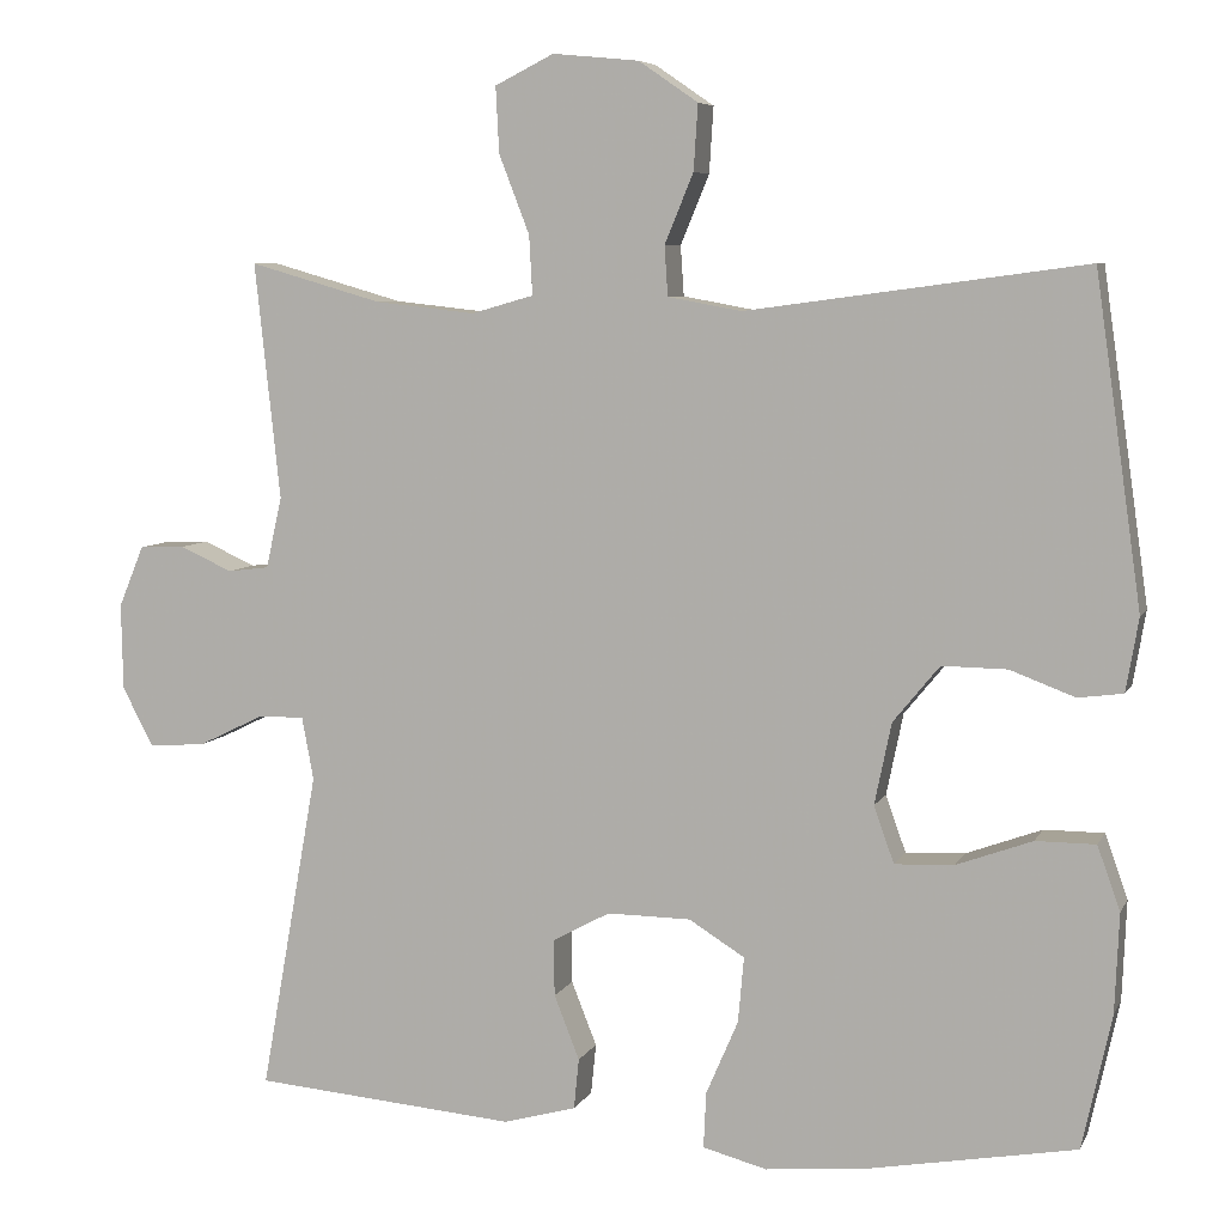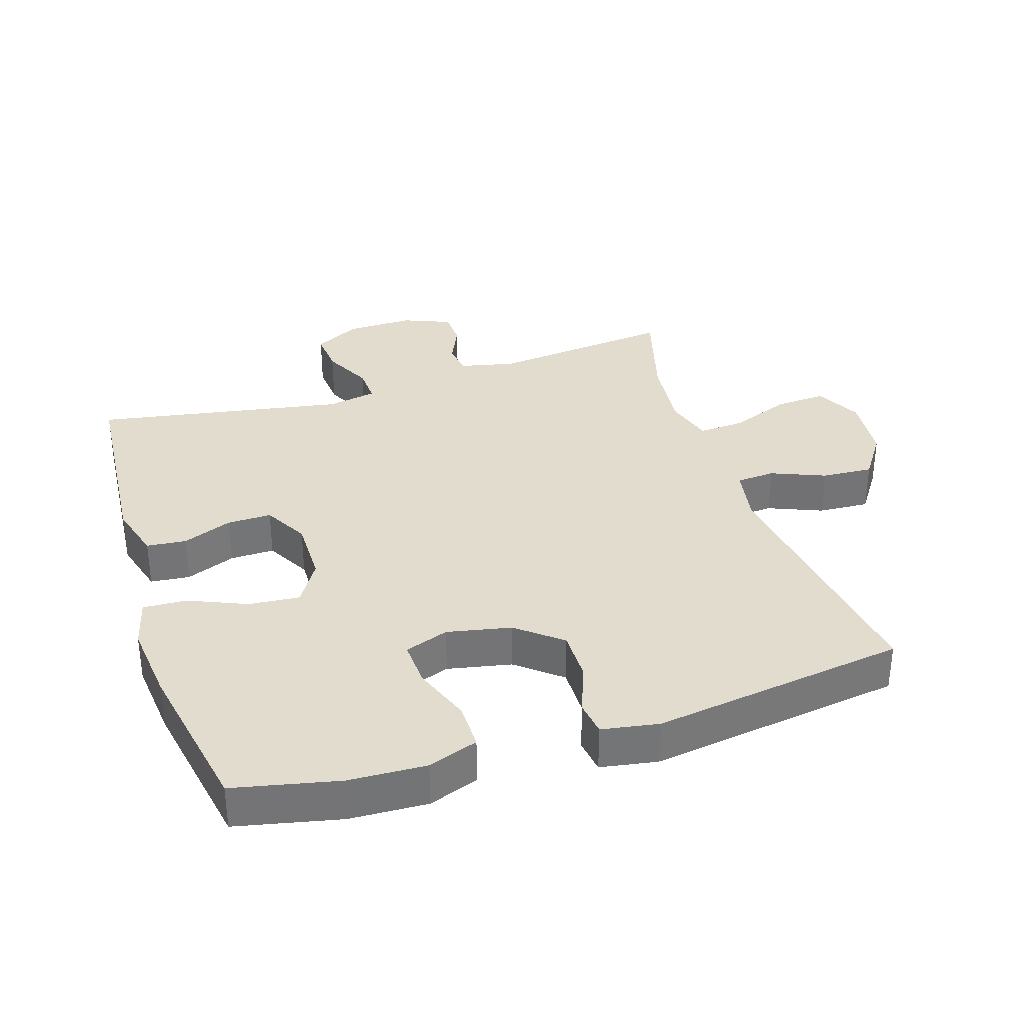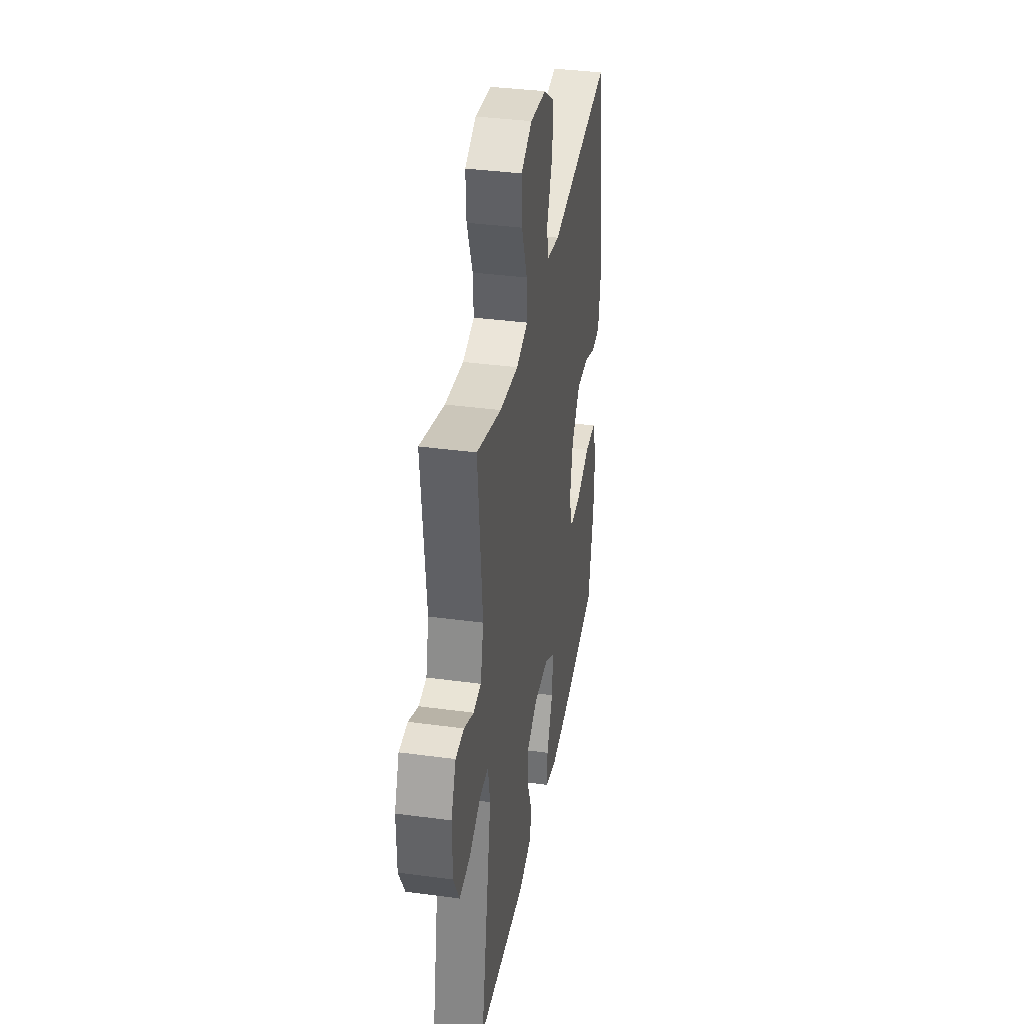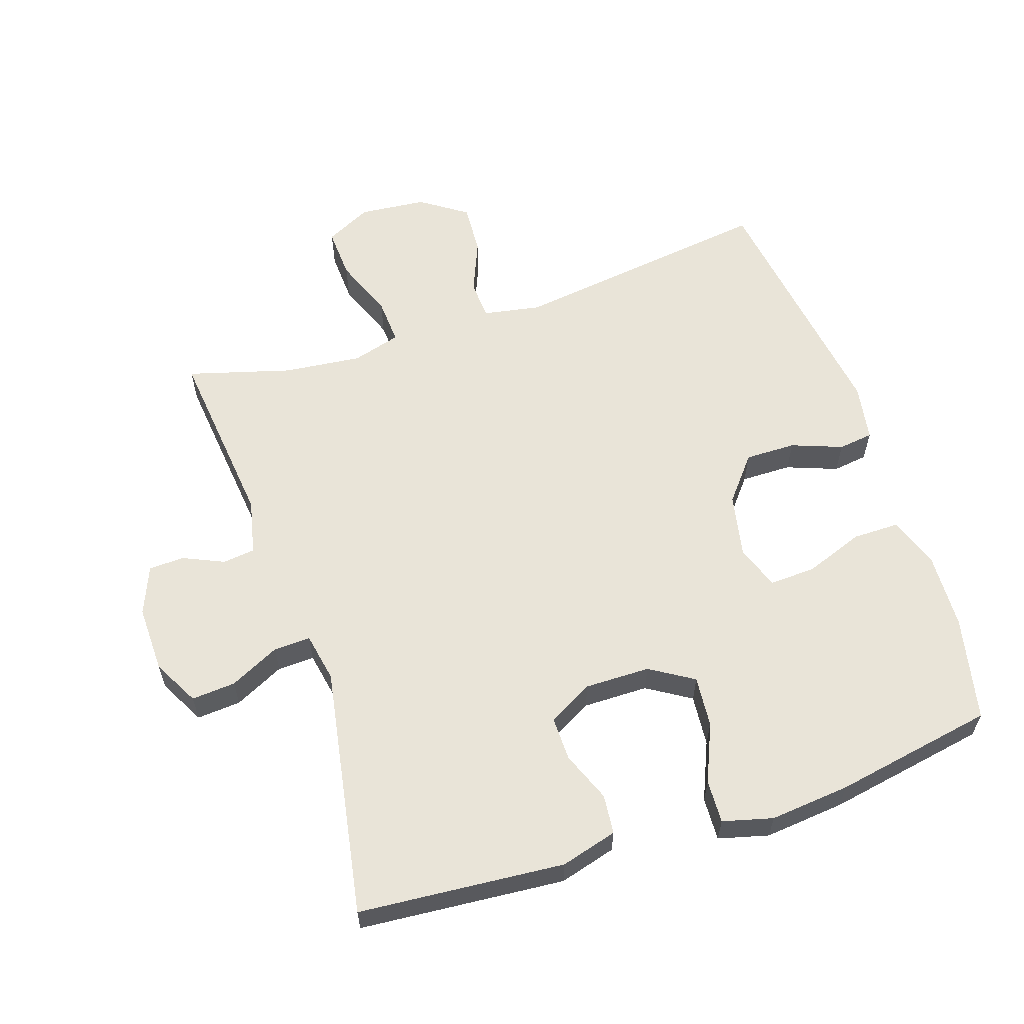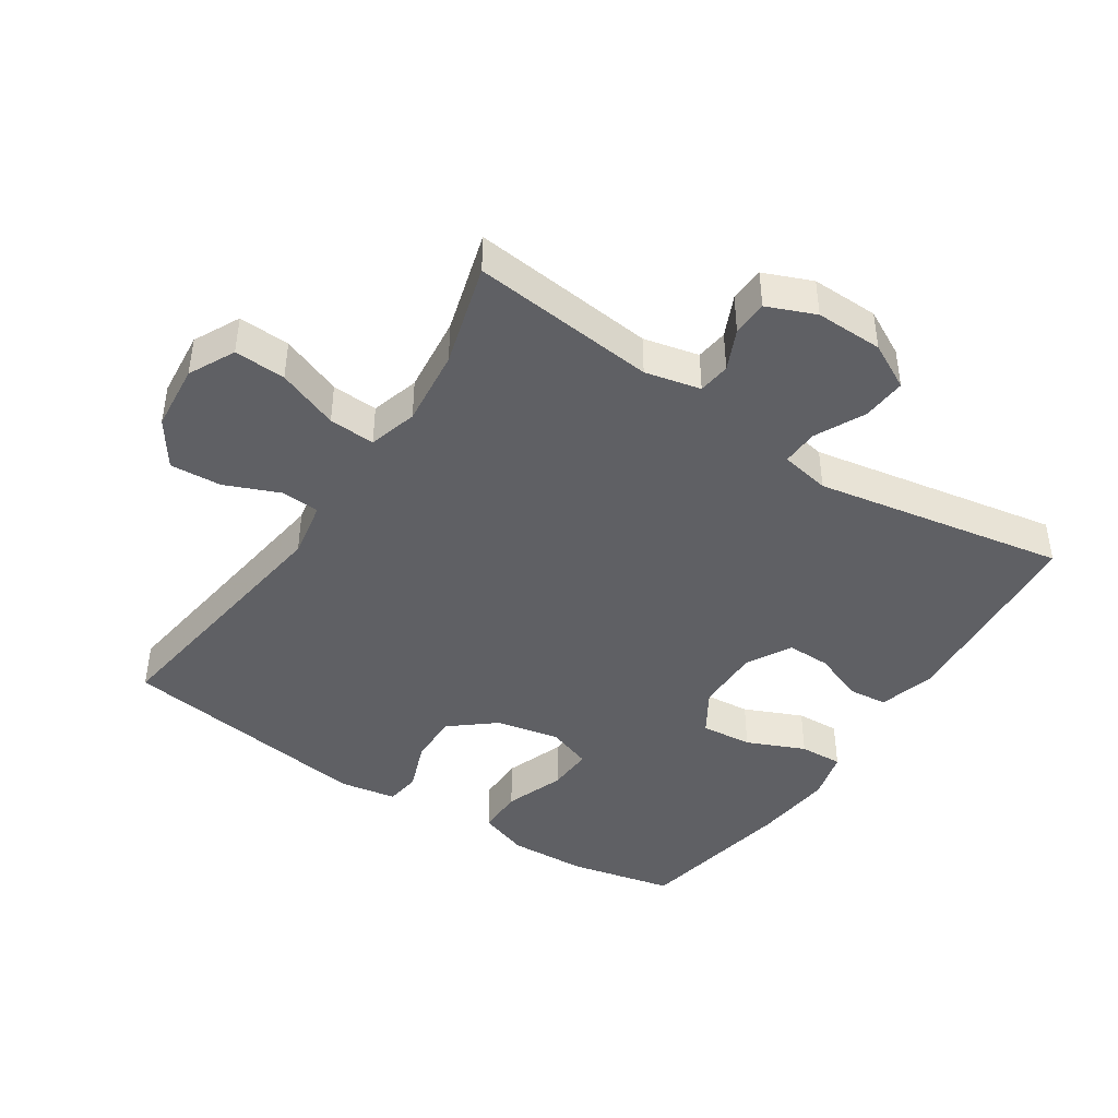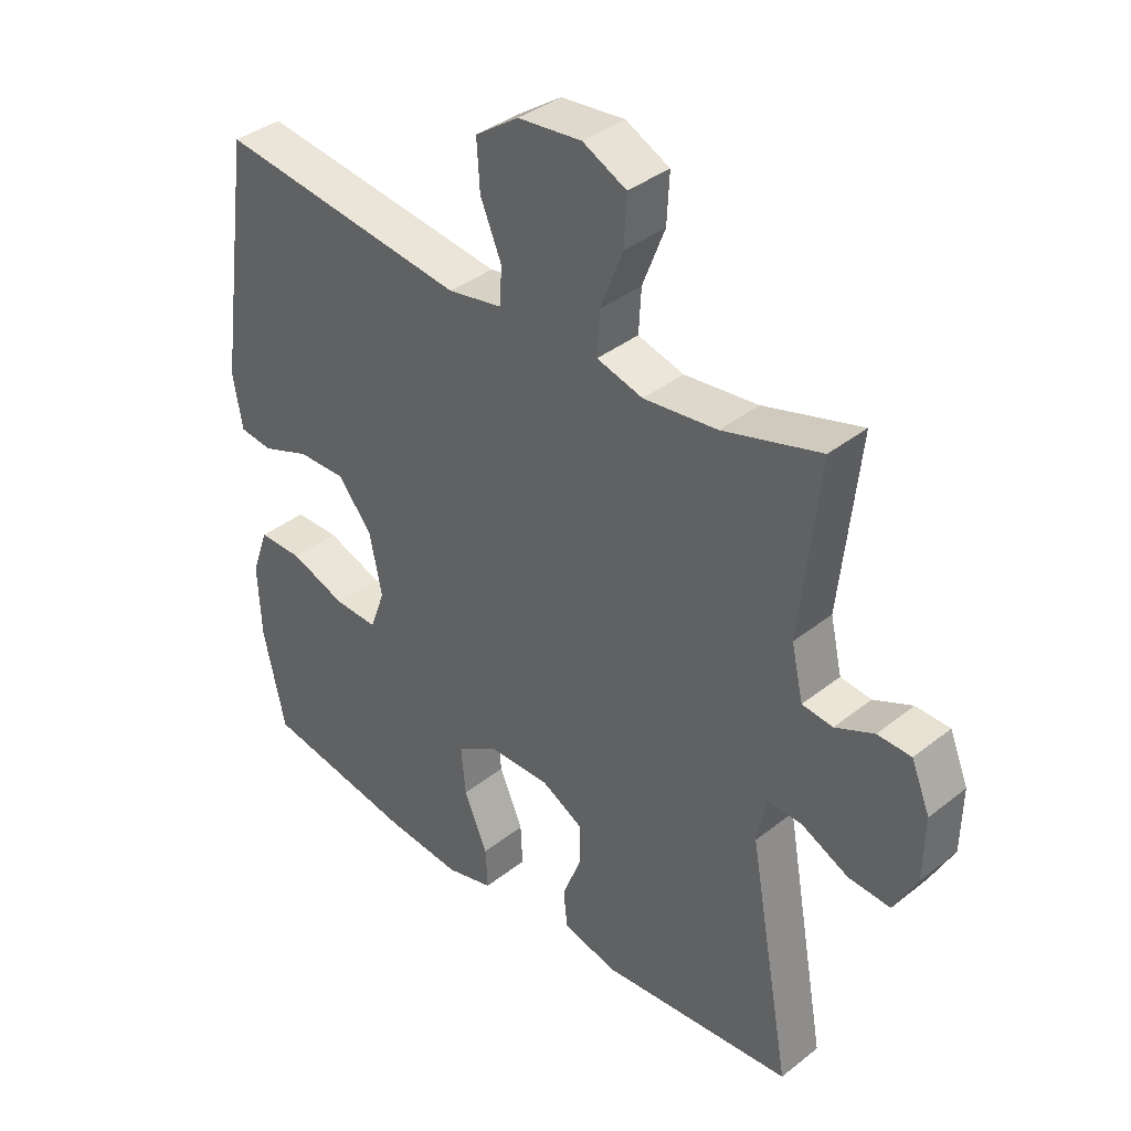
<metadata>
{"format":"obj","ext":"obj","renderer":"f3d","projection":"perspective","resolution":1024,"background":"white","views":[{"elev":6.7,"azim":-163.4,"up":"+Z"},{"elev":34.1,"azim":-107.9,"up":"+Y"},{"elev":36.5,"azim":100.0,"up":"+Z"},{"elev":59.8,"azim":161.6,"up":"+Y"},{"elev":-43.3,"azim":56.6,"up":"+Y"},{"elev":37.6,"azim":44.8,"up":"+Z"}]}
</metadata>
<code>
v 0.5 0.07 0.5
v 0.47 0.07 0.22
v 0.489 0.07 0.136
v 0.538 0.07 0.13
v 0.6 0.07 0.158
v 0.654 0.07 0.156
v 0.684 0.07 0.083
v 0.682 0.07 -0.019
v 0.645 0.07 -0.089
v 0.578 0.07 -0.084
v 0.502 0.07 -0.047
v 0.446 0.07 -0.045
v 0.432 0.07 -0.12
v 0.5 0.07 -0.5
v 0.188 0.07 -0.526
v 0.102 0.07 -0.502
v 0.096 0.07 -0.442
v 0.126 0.07 -0.366
v 0.127 0.07 -0.299
v 0.059 0.07 -0.262
v -0.04 0.07 -0.263
v -0.106 0.07 -0.304
v -0.099 0.07 -0.382
v -0.061 0.07 -0.47
v -0.058 0.07 -0.536
v -0.134 0.07 -0.556
v -0.256 0.07 -0.544
v -0.5 0.07 -0.5
v -0.535 0.07 -0.341
v -0.54 0.07 -0.223
v -0.513 0.07 -0.147
v -0.442 0.07 -0.147
v -0.352 0.07 -0.18
v -0.282 0.07 -0.183
v -0.258 0.07 -0.116
v -0.278 0.07 -0.019
v -0.333 0.07 0.048
v -0.41 0.07 0.047
v -0.487 0.07 0.018
v -0.54 0.07 0.025
v -0.555 0.07 0.112
v -0.5 0.07 0.5
v -0.099 0.07 0.446
v -0.012 0.07 0.462
v -0.008 0.07 0.521
v -0.042 0.07 0.603
v -0.047 0.07 0.681
v 0.023 0.07 0.729
v 0.125 0.07 0.739
v 0.195 0.07 0.704
v 0.191 0.07 0.626
v 0.155 0.07 0.533
v 0.151 0.07 0.463
v 0.225 0.07 0.442
v 0.343 0.07 0.455
v 0.5 0 0.5
v 0.47 0 0.22
v 0.489 0 0.136
v 0.538 0 0.13
v 0.6 0 0.158
v 0.654 0 0.156
v 0.684 0 0.083
v 0.682 0 -0.019
v 0.645 0 -0.089
v 0.578 0 -0.084
v 0.502 0 -0.047
v 0.446 0 -0.045
v 0.432 0 -0.12
v 0.5 0 -0.5
v 0.188 0 -0.526
v 0.102 0 -0.502
v 0.096 0 -0.442
v 0.126 0 -0.366
v 0.127 0 -0.299
v 0.059 0 -0.262
v -0.04 0 -0.263
v -0.106 0 -0.304
v -0.099 0 -0.382
v -0.061 0 -0.47
v -0.058 0 -0.536
v -0.134 0 -0.556
v -0.256 0 -0.544
v -0.5 0 -0.5
v -0.535 0 -0.341
v -0.54 0 -0.223
v -0.513 0 -0.147
v -0.442 0 -0.147
v -0.352 0 -0.18
v -0.282 0 -0.183
v -0.258 0 -0.116
v -0.278 0 -0.019
v -0.333 0 0.048
v -0.41 0 0.047
v -0.487 0 0.018
v -0.54 0 0.025
v -0.555 0 0.112
v -0.5 0 0.5
v -0.099 0 0.446
v -0.012 0 0.462
v -0.008 0 0.521
v -0.042 0 0.603
v -0.047 0 0.681
v 0.023 0 0.729
v 0.125 0 0.739
v 0.195 0 0.704
v 0.191 0 0.626
v 0.155 0 0.533
v 0.151 0 0.463
v 0.225 0 0.442
v 0.343 0 0.455
f 49 50 51 52
f 49 52 53
f 48 49 53
f 45 46 47 48
f 44 45 48 53
f 43 44 53 54
f 41 42 43
f 38 39 40 41
f 37 38 41 43
f 36 37 43 54
f 30 31 32 33
f 30 33 34
f 29 30 34
f 28 29 34
f 27 28 34
f 26 27 34 35
f 23 24 25 26
f 22 23 26 35
f 15 16 17 18
f 13 14 15 18
f 12 13 18 19
f 8 9 10 11
f 8 11 12
f 7 8 12
f 4 5 6 7
f 3 4 7 12
f 2 3 12 19
f 55 1 2 19
f 21 22 35 36
f 20 21 36 54
f 19 20 54 55
f 107 106 105 104
f 108 107 104
f 108 104 103
f 103 102 101 100
f 108 103 100 99
f 109 108 99 98
f 98 97 96
f 96 95 94 93
f 98 96 93 92
f 109 98 92 91
f 88 87 86 85
f 89 88 85
f 89 85 84
f 89 84 83
f 89 83 82
f 90 89 82 81
f 81 80 79 78
f 90 81 78 77
f 73 72 71 70
f 73 70 69 68
f 74 73 68 67
f 66 65 64 63
f 67 66 63
f 67 63 62
f 62 61 60 59
f 67 62 59 58
f 74 67 58 57
f 74 57 56 110
f 91 90 77 76
f 109 91 76 75
f 110 109 75 74
f 1 56 57 2
f 2 57 58 3
f 3 58 59 4
f 4 59 60 5
f 5 60 61 6
f 6 61 62 7
f 7 62 63 8
f 8 63 64 9
f 9 64 65 10
f 10 65 66 11
f 11 66 67 12
f 12 67 68 13
f 13 68 69 14
f 14 69 70 15
f 15 70 71 16
f 16 71 72 17
f 17 72 73 18
f 18 73 74 19
f 19 74 75 20
f 20 75 76 21
f 21 76 77 22
f 22 77 78 23
f 23 78 79 24
f 24 79 80 25
f 25 80 81 26
f 26 81 82 27
f 27 82 83 28
f 28 83 84 29
f 29 84 85 30
f 30 85 86 31
f 31 86 87 32
f 32 87 88 33
f 33 88 89 34
f 34 89 90 35
f 35 90 91 36
f 36 91 92 37
f 37 92 93 38
f 38 93 94 39
f 39 94 95 40
f 40 95 96 41
f 41 96 97 42
f 42 97 98 43
f 43 98 99 44
f 44 99 100 45
f 45 100 101 46
f 46 101 102 47
f 47 102 103 48
f 48 103 104 49
f 49 104 105 50
f 50 105 106 51
f 51 106 107 52
f 52 107 108 53
f 53 108 109 54
f 54 109 110 55
f 55 110 56 1

</code>
